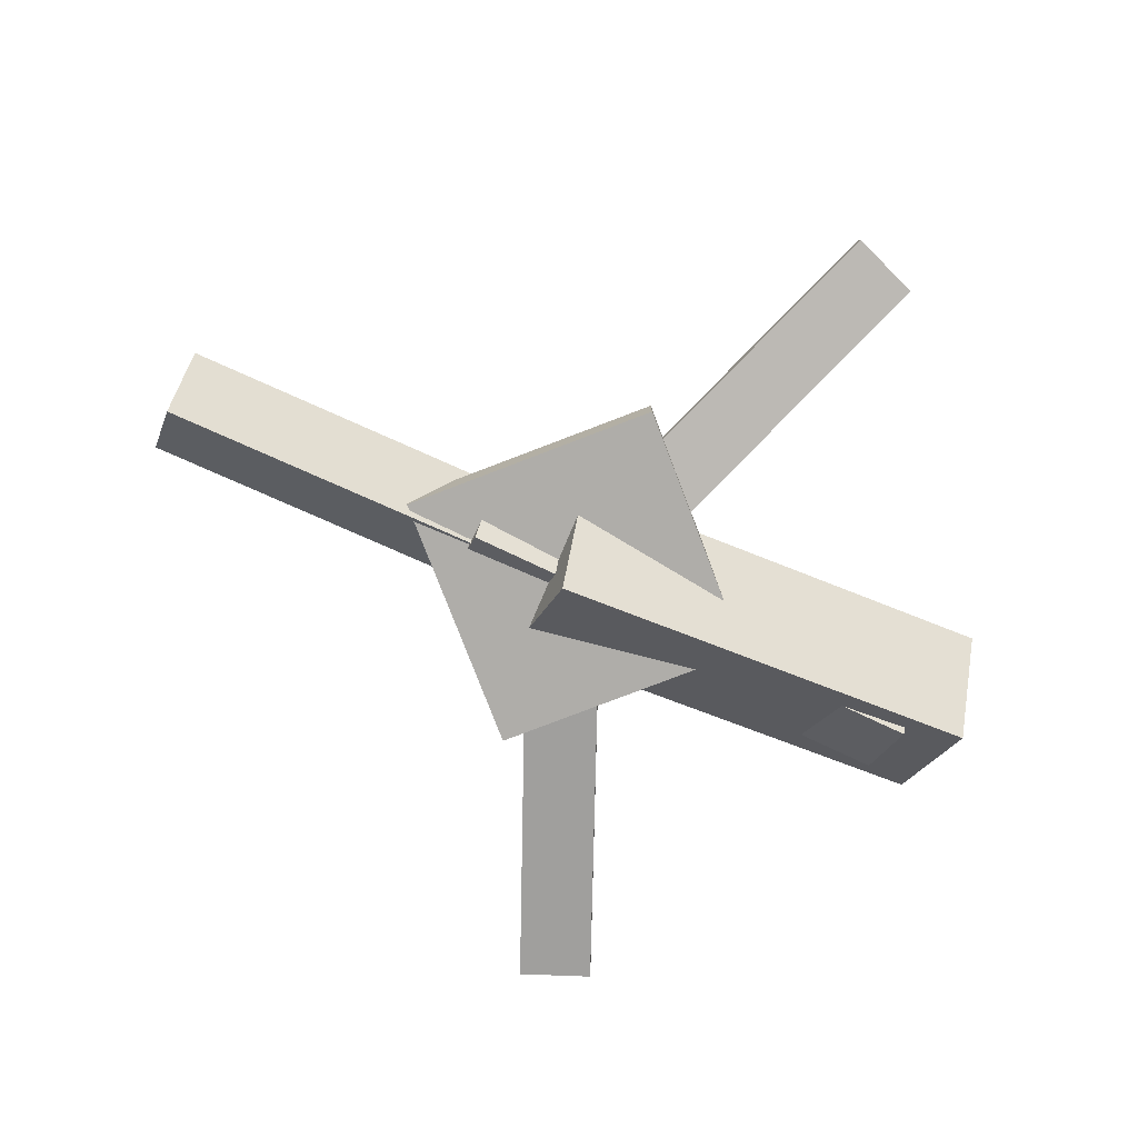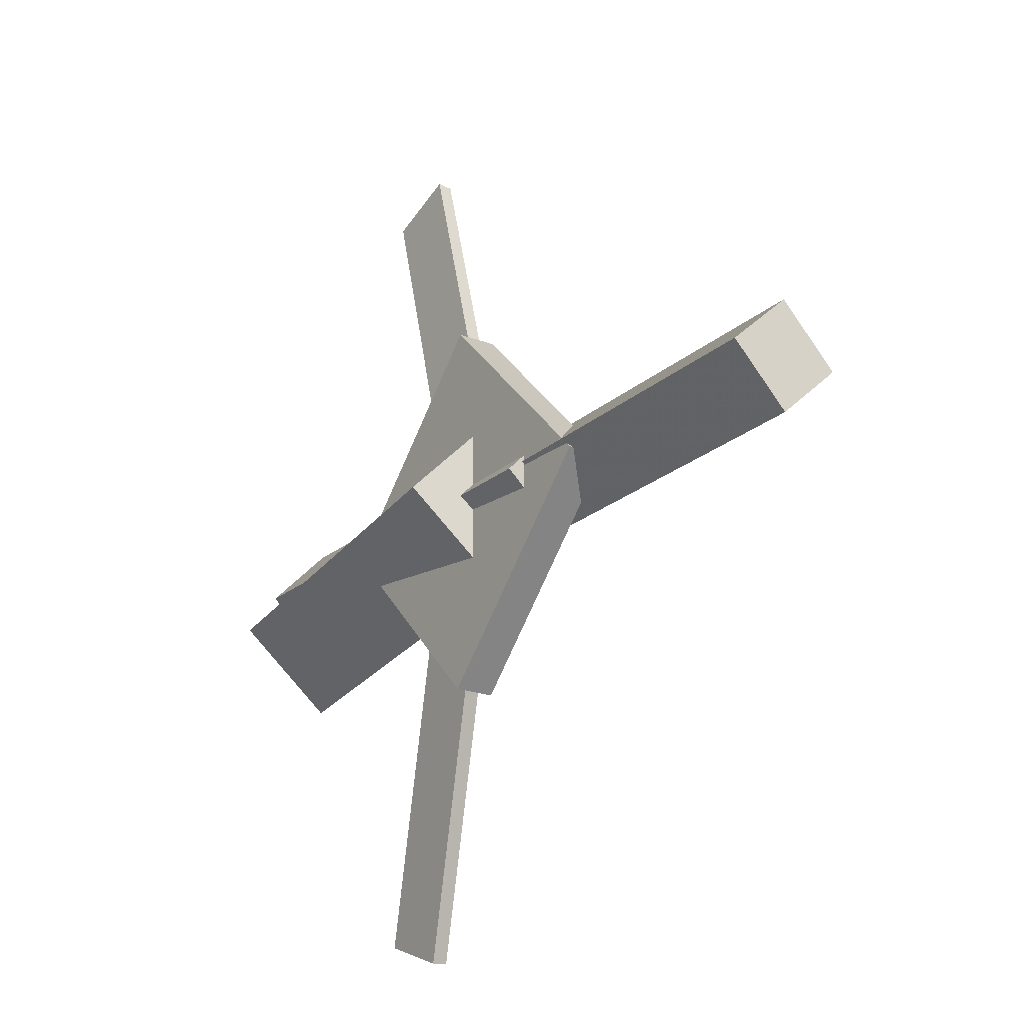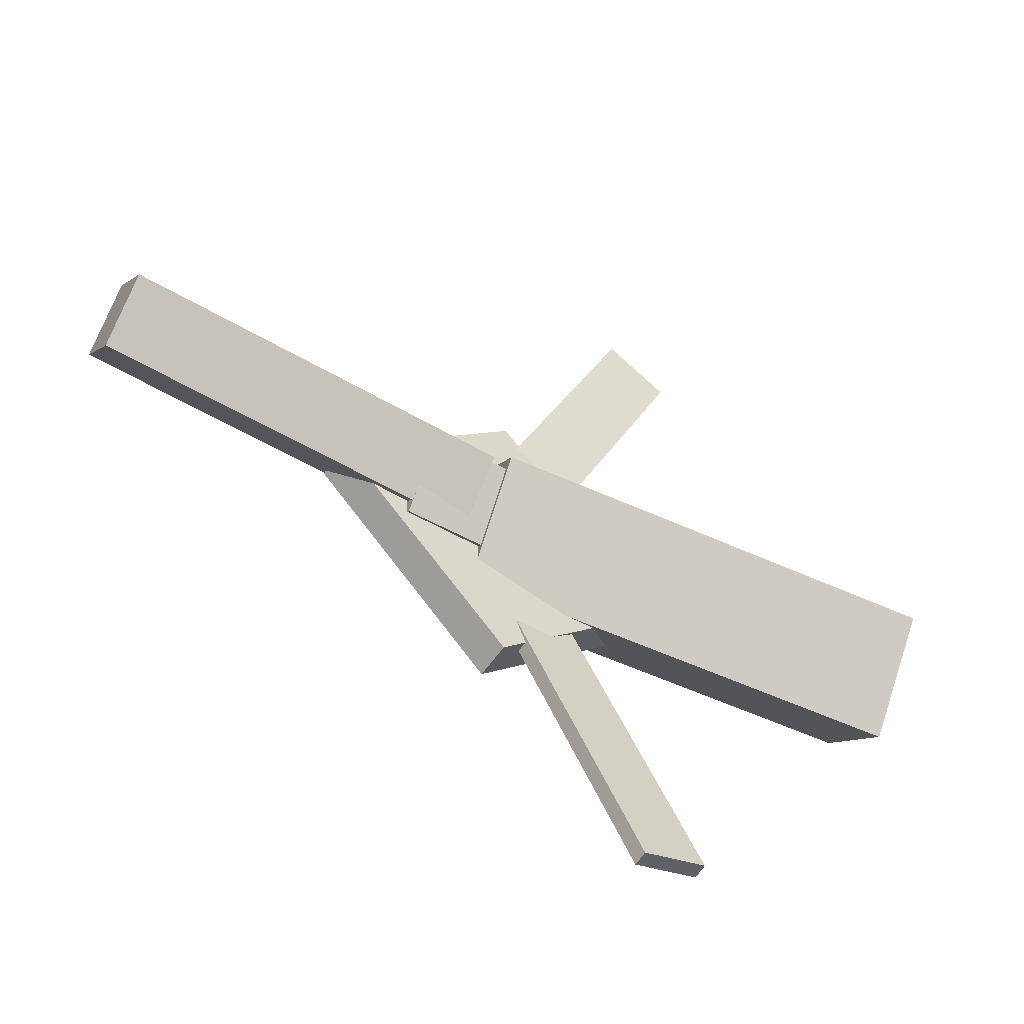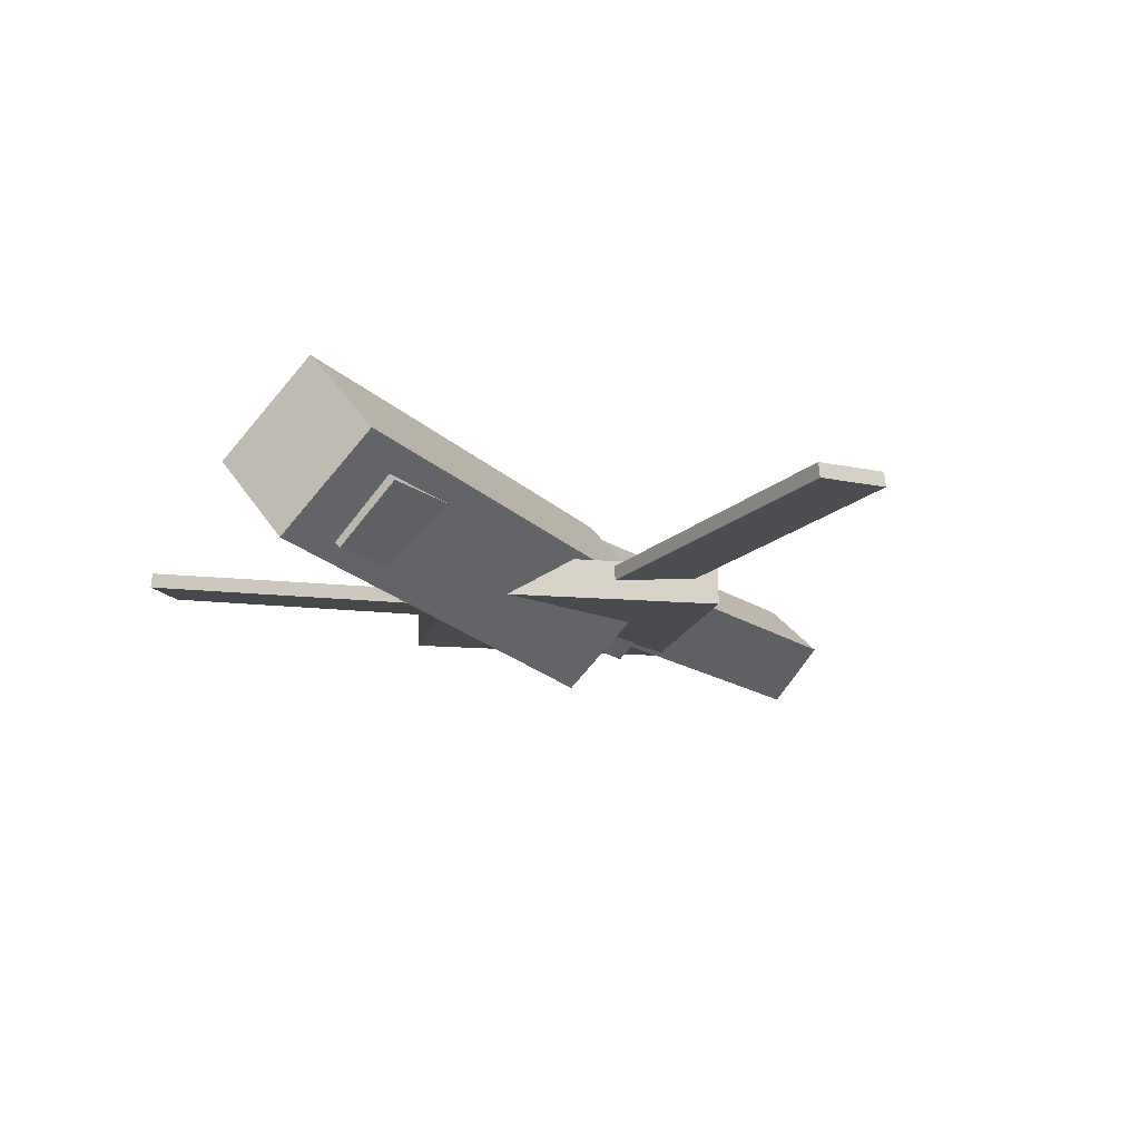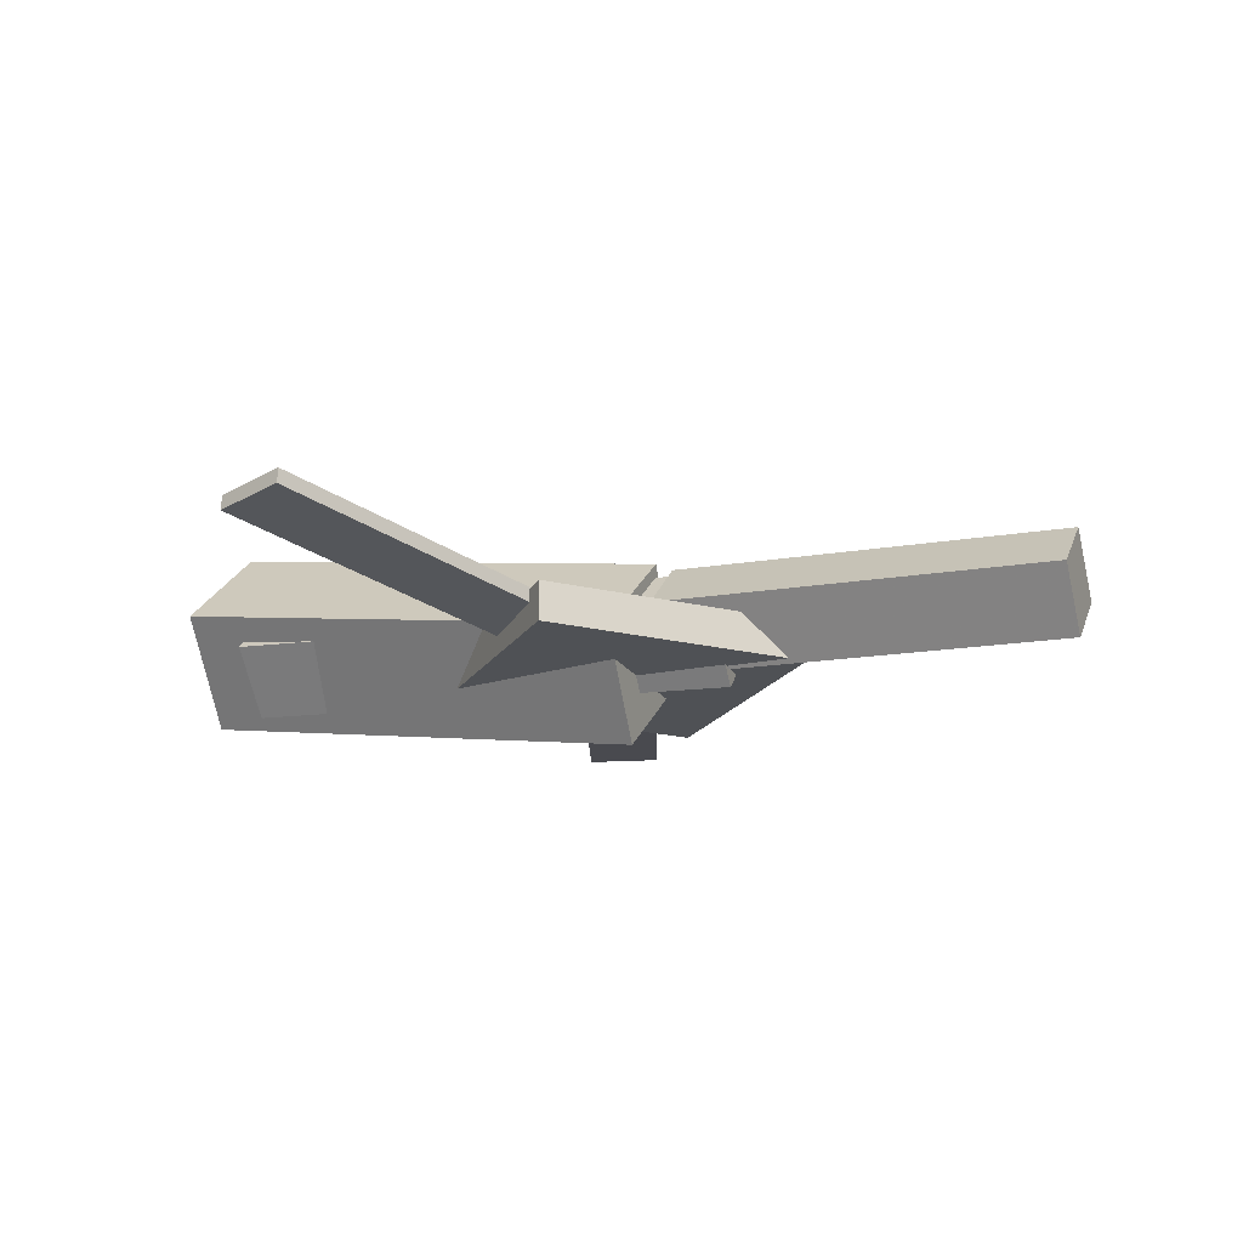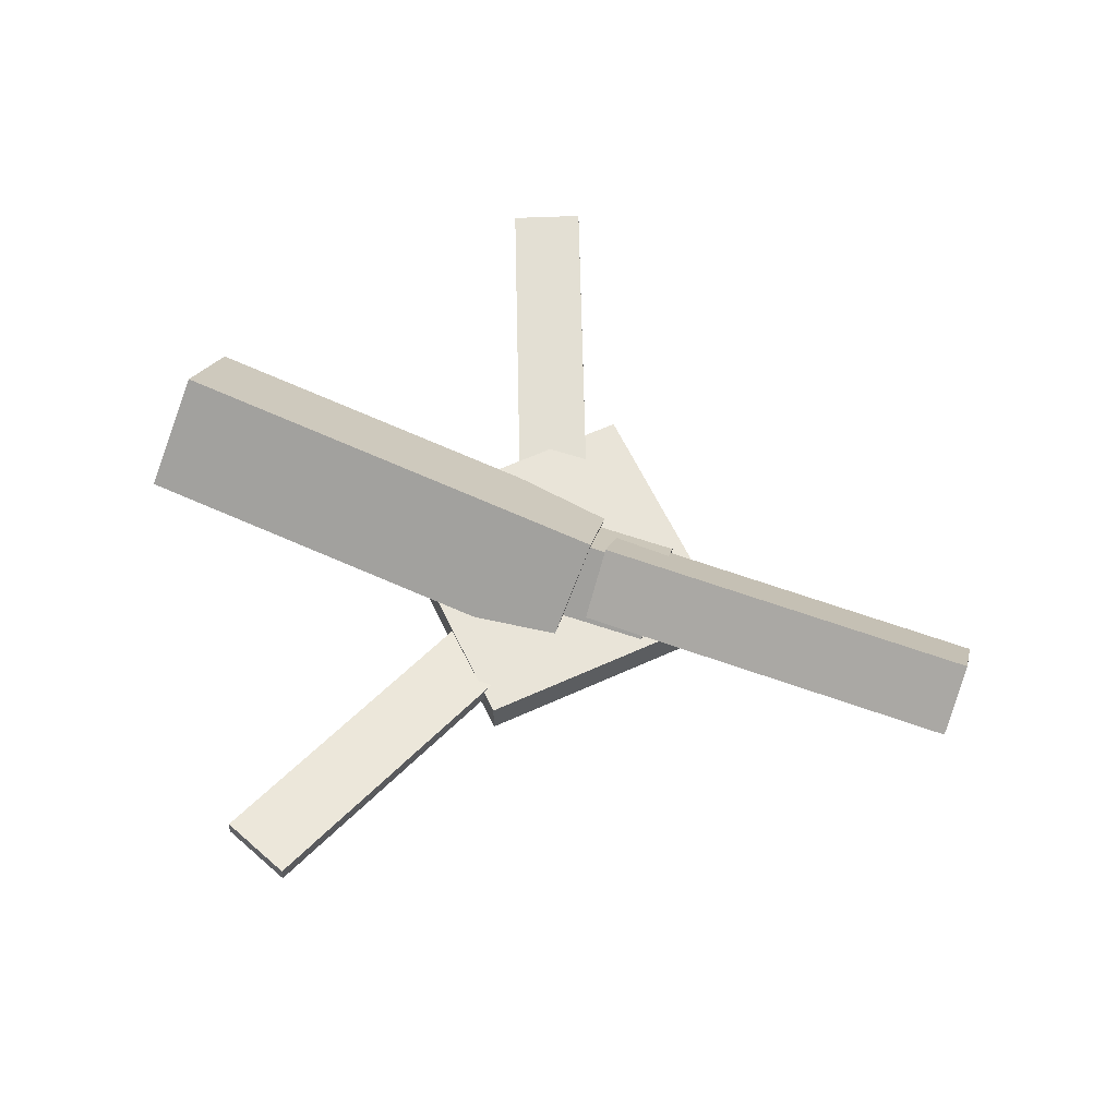
<metadata>
{"format":"obj","ext":"obj","renderer":"f3d","projection":"perspective","resolution":1024,"background":"white","views":[{"elev":-77.4,"azim":156.1,"up":"+Y"},{"elev":-21.5,"azim":55.3,"up":"+Z"},{"elev":-55.4,"azim":146.1,"up":"+Z"},{"elev":-13.0,"azim":-55.9,"up":"+Y"},{"elev":-19.9,"azim":21.9,"up":"+Y"},{"elev":60.3,"azim":19.9,"up":"+Y"}]}
</metadata>
<code>
v 0.01242 -0.06198 -0.06704
v 0.001217 -0.1272 -0.002396
v -0.3266 -0.009266 -0.07262
v -0.3378 -0.0745 -0.00797
v 0.02173 0.005224 0.002384
v 0.01052 -0.06001 0.06703
v -0.3173 0.05794 -0.003191
v -0.3285 -0.007297 0.06146
f 1.0 7.0 5.0
f 1.0 3.0 7.0
f 1.0 4.0 3.0
f 1.0 2.0 4.0
f 3.0 8.0 7.0
f 3.0 4.0 8.0
f 5.0 7.0 8.0
f 5.0 8.0 6.0
f 1.0 5.0 6.0
f 1.0 6.0 2.0
f 2.0 6.0 8.0
f 2.0 8.0 4.0
v -0.1058 -0.03855 0.3258
v -0.1058 -0.02773 0.3247
v -0.1586 -0.04048 0.304
v -0.1585 -0.02966 0.3028
v 0.01208 -0.06934 0.04392
v 0.01216 -0.05852 0.04277
v -0.04068 -0.07127 0.02206
v -0.0406 -0.06045 0.02091
f 9.0 15.0 13.0
f 9.0 11.0 15.0
f 9.0 12.0 11.0
f 9.0 10.0 12.0
f 11.0 16.0 15.0
f 11.0 12.0 16.0
f 13.0 15.0 16.0
f 13.0 16.0 14.0
f 9.0 13.0 14.0
f 9.0 14.0 10.0
f 10.0 14.0 16.0
f 10.0 16.0 12.0
v -0.2942 -0.07515 0.007593
v 0.07479 -0.09257 -0.004552
v -0.2907 -0.03325 0.05155
v 0.07822 -0.05067 0.0394
v -0.2935 -0.0314 -0.03417
v 0.07549 -0.04882 -0.04631
v -0.2901 0.0105 0.009787
v 0.07891 -0.006921 -0.002358
f 17.0 23.0 21.0
f 17.0 19.0 23.0
f 17.0 20.0 19.0
f 17.0 18.0 20.0
f 19.0 24.0 23.0
f 19.0 20.0 24.0
f 21.0 23.0 24.0
f 21.0 24.0 22.0
f 17.0 21.0 22.0
f 17.0 22.0 18.0
f 18.0 22.0 24.0
f 18.0 24.0 20.0
v 0.325 -0.05141 -0.04121
v 0.03149 -0.04157 -0.03876
v 0.3267 -0.009999 -0.002996
v 0.0332 -0.0001586 -0.0005426
v 0.3241 -0.09037 0.001046
v 0.03054 -0.08053 0.003499
v 0.3258 -0.04895 0.03926
v 0.03224 -0.03911 0.04171
f 25.0 31.0 29.0
f 25.0 27.0 31.0
f 25.0 28.0 27.0
f 25.0 26.0 28.0
f 27.0 32.0 31.0
f 27.0 28.0 32.0
f 29.0 31.0 32.0
f 29.0 32.0 30.0
f 25.0 29.0 30.0
f 25.0 30.0 26.0
f 26.0 30.0 32.0
f 26.0 32.0 28.0
v -0.009649 -0.07954 -0.1449
v 0.1316 -0.08056 -0.004357
v -0.1514 -0.07825 -0.002481
v -0.01008 -0.07927 0.1381
v -0.009414 -0.05065 -0.1449
v 0.1319 -0.05166 -0.004385
v -0.1511 -0.04936 -0.002509
v -0.009847 -0.05037 0.138
f 33.0 39.0 37.0
f 33.0 35.0 39.0
f 33.0 36.0 35.0
f 33.0 34.0 36.0
f 35.0 40.0 39.0
f 35.0 36.0 40.0
f 37.0 39.0 40.0
f 37.0 40.0 38.0
f 33.0 37.0 38.0
f 33.0 38.0 34.0
f 34.0 38.0 40.0
f 34.0 40.0 36.0
v 0.002912 -0.06849 -0.04736
v -0.04847 -0.07011 -0.02761
v -0.1043 -0.03658 -0.3238
v -0.1557 -0.0382 -0.3041
v 0.003038 -0.05724 -0.04611
v -0.04834 -0.05886 -0.02636
v -0.1042 -0.02533 -0.3226
v -0.1556 -0.02695 -0.3028
f 41.0 47.0 45.0
f 41.0 43.0 47.0
f 41.0 44.0 43.0
f 41.0 42.0 44.0
f 43.0 48.0 47.0
f 43.0 44.0 48.0
f 45.0 47.0 48.0
f 45.0 48.0 46.0
f 41.0 45.0 46.0
f 41.0 46.0 42.0
f 42.0 46.0 48.0
f 42.0 48.0 44.0

</code>
